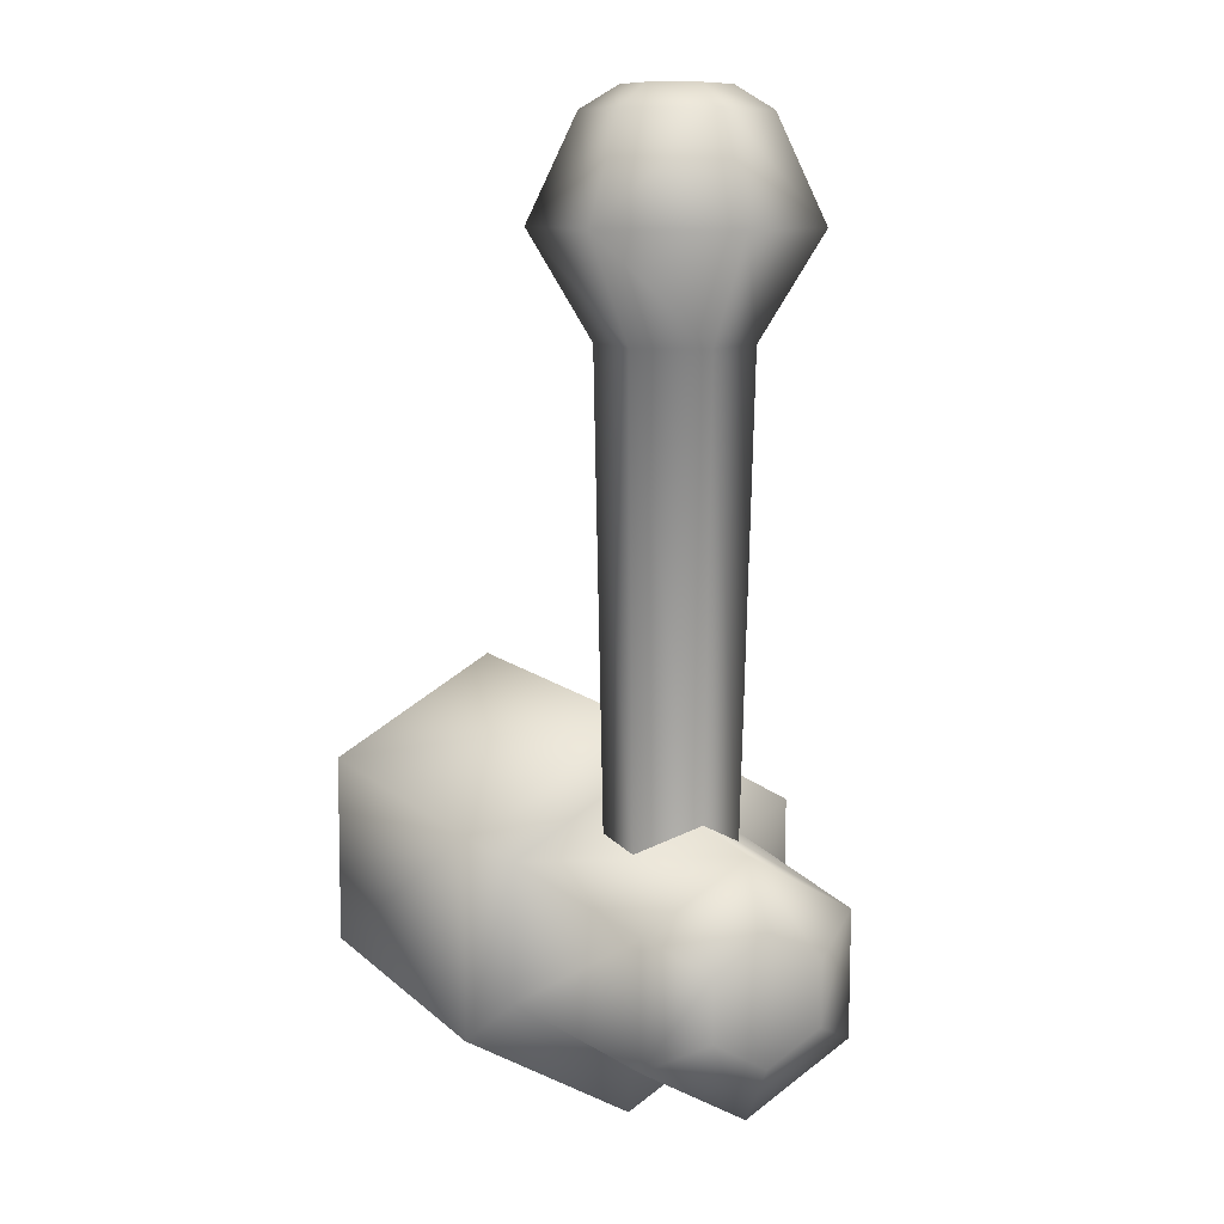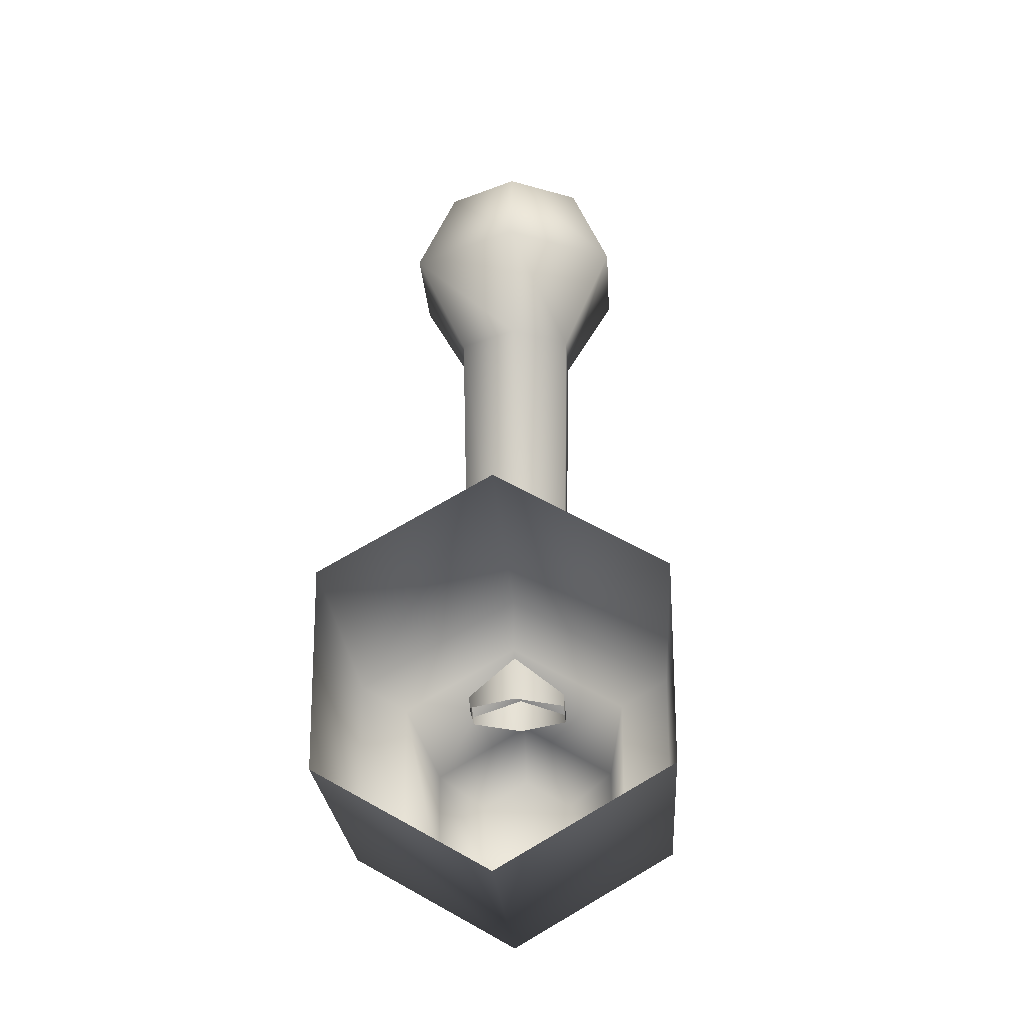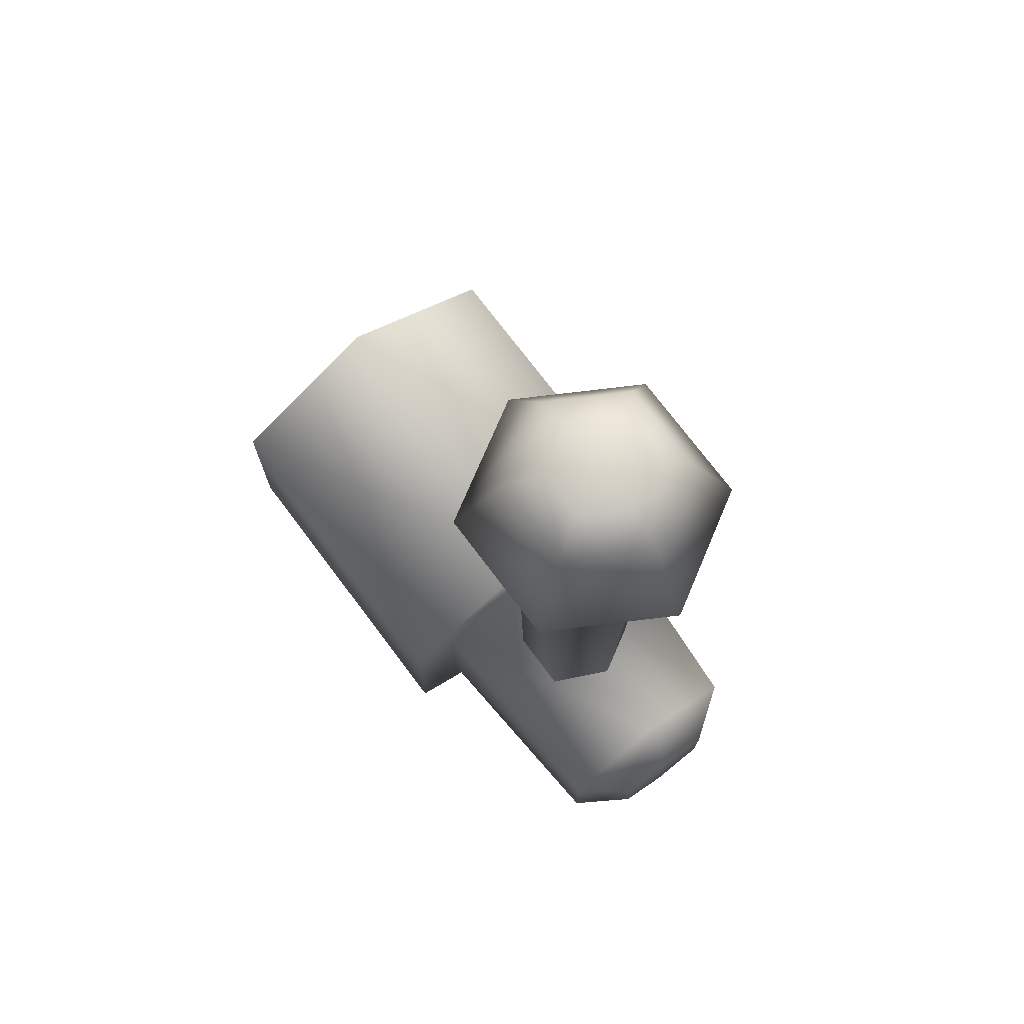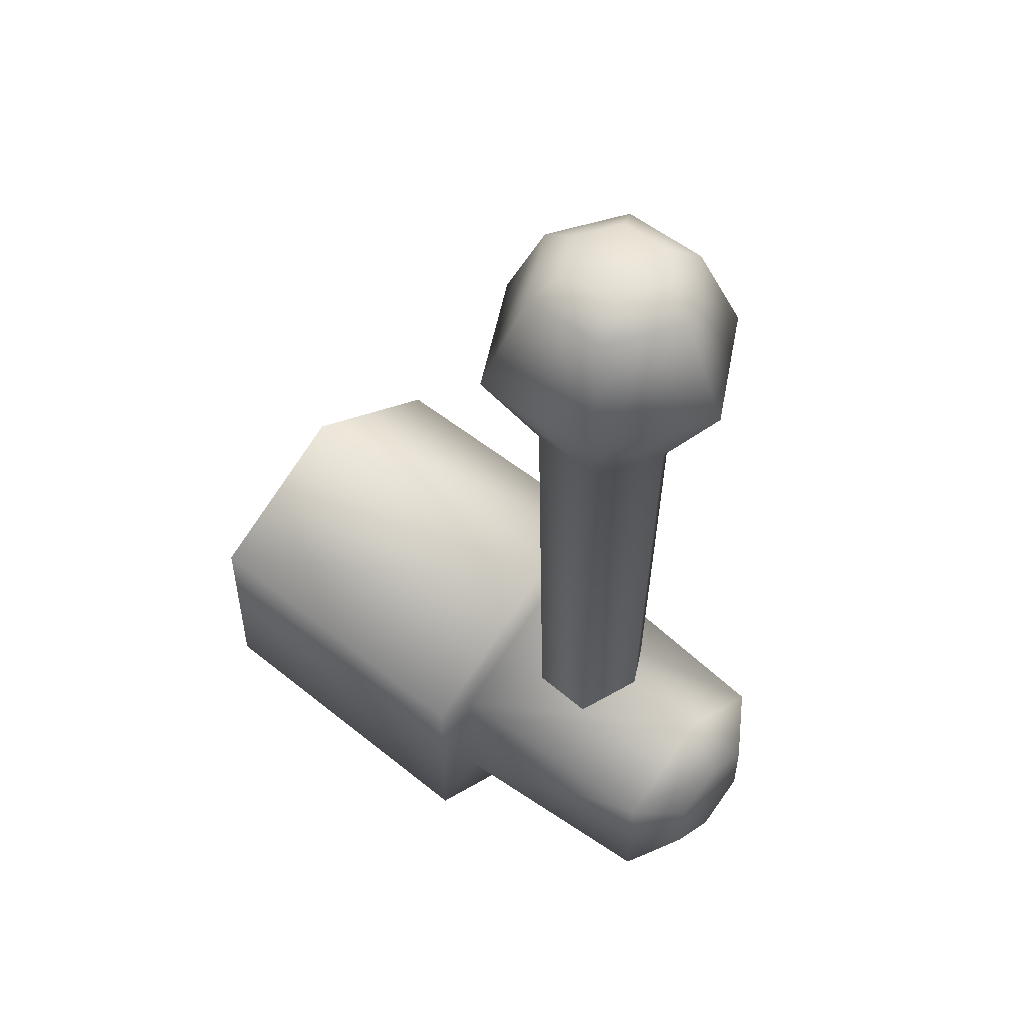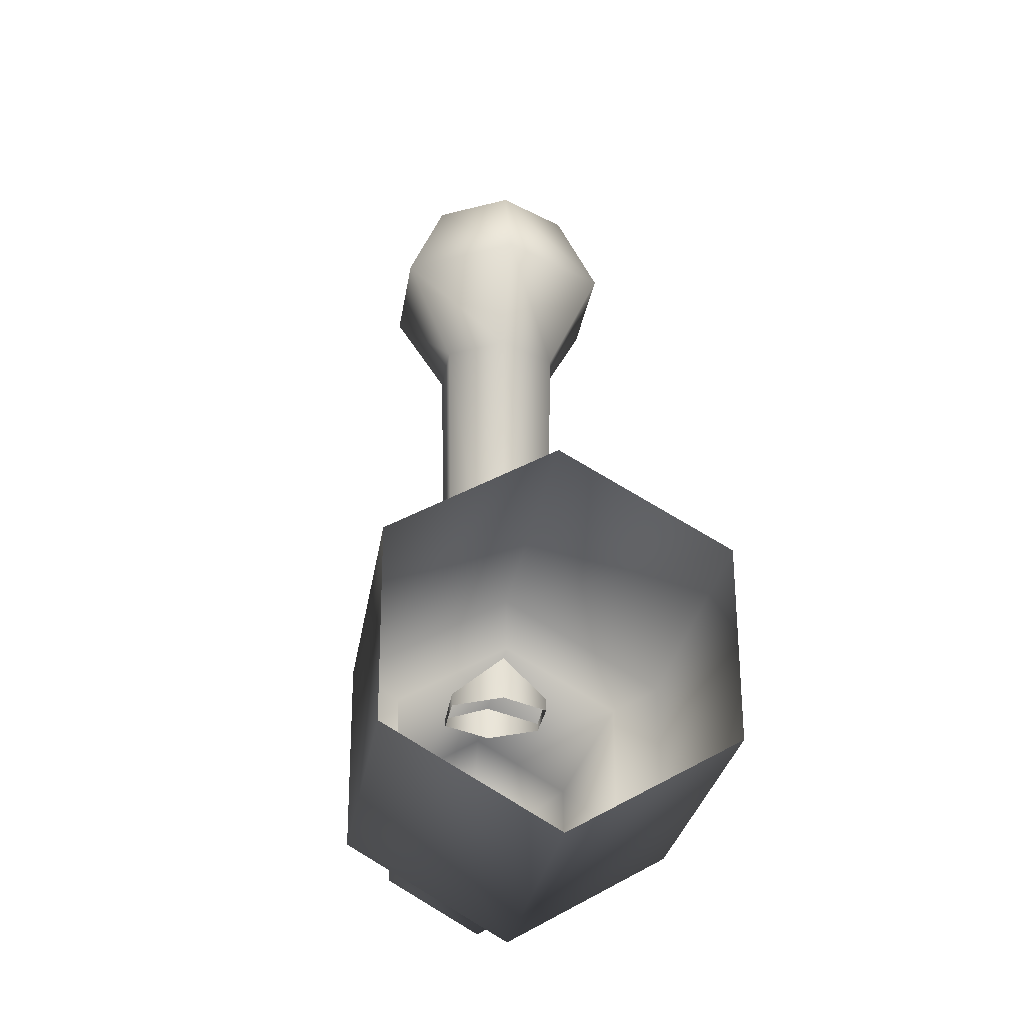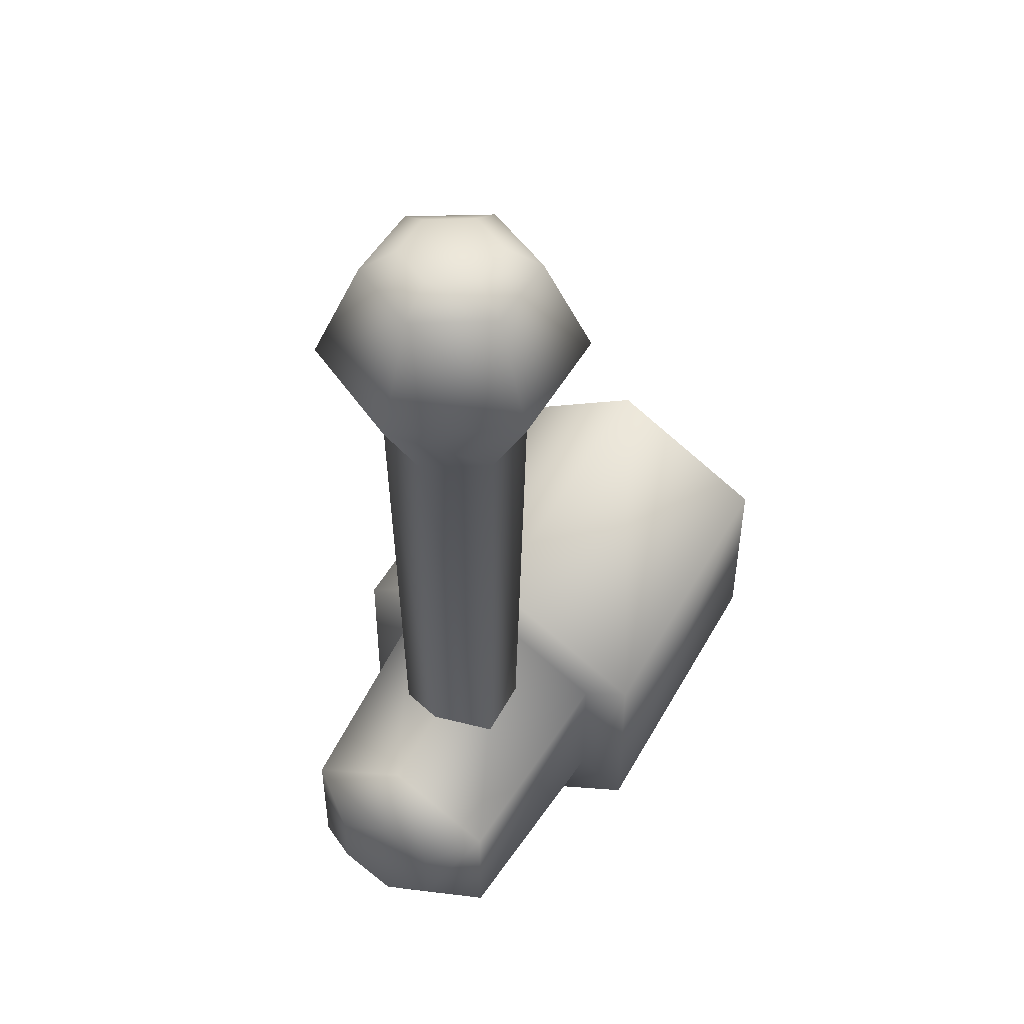
<metadata>
{"format":"obj","ext":"obj","renderer":"f3d","projection":"perspective","resolution":1024,"background":"white","views":[{"elev":10.0,"azim":64.5,"up":"+Z"},{"elev":-23.3,"azim":-86.6,"up":"+Z"},{"elev":73.9,"azim":53.0,"up":"+Z"},{"elev":52.6,"azim":41.0,"up":"+Z"},{"elev":-27.9,"azim":-98.6,"up":"+Z"},{"elev":48.0,"azim":117.9,"up":"+Z"}]}
</metadata>
<code>
g Cube
v -9.91 1.706 -1.878
v -9.859 1.706 -1.906
v -9.91 1.706 -1.906
v -9.859 1.706 -1.878
v -9.91 1.681 -1.864
v -9.859 1.681 -1.864
v -9.91 1.656 -1.878
v -9.859 1.656 -1.878
v -9.91 1.656 -1.906
v -9.859 1.656 -1.906
v -9.86 1.681 -1.921
v -9.859 1.664 -1.902
v -9.859 1.656 -1.906
v -9.859 1.681 -1.912
v -9.859 1.664 -1.882
v -9.859 1.656 -1.878
v -9.859 1.664 -1.902
v -9.825 1.666 -1.883
v -9.859 1.664 -1.882
v -9.825 1.666 -1.901
v -9.825 1.681 -1.875
v -9.859 1.681 -1.872
v -9.825 1.681 -1.91
v -9.82 1.673 -1.897
v -9.825 1.666 -1.901
v -9.82 1.681 -1.901
v -9.825 1.696 -1.901
v -9.82 1.673 -1.888
v -9.825 1.666 -1.883
v -9.859 1.681 -1.912
v -9.859 1.664 -1.902
v -9.859 1.698 -1.902
v -9.82 1.689 -1.897
v -9.825 1.696 -1.884
v -9.82 1.689 -1.888
v -9.825 1.681 -1.875
v -9.82 1.681 -1.883
v -9.859 1.681 -1.872
v -9.825 1.696 -1.884
v -9.859 1.698 -1.882
v -9.825 1.681 -1.875
v -9.825 1.696 -1.901
v -9.859 1.698 -1.902
v -9.859 1.706 -1.878
v -9.859 1.706 -1.906
v -9.859 1.681 -1.864
v -9.859 1.656 -1.878
v -9.859 1.664 -1.882
v -9.859 1.681 -1.912
v -9.86 1.681 -1.921
v -9.851 1.673 -1.879
v -9.857 1.681 -1.812
v -9.856 1.681 -1.879
v -9.852 1.672 -1.812
v -9.866 1.681 -1.797
v -9.842 1.673 -1.879
v -9.857 1.665 -1.797
v -9.859 1.681 -1.783
v -9.842 1.672 -1.812
v -9.853 1.671 -1.783
v -9.837 1.665 -1.797
v -9.841 1.671 -1.783
v -9.856 1.681 -1.879
v -9.852 1.69 -1.812
v -9.851 1.689 -1.879
v -9.857 1.681 -1.812
v -9.857 1.698 -1.798
v -9.842 1.69 -1.812
v -9.842 1.689 -1.879
v -9.837 1.698 -1.798
v -9.841 1.692 -1.783
v -9.866 1.681 -1.797
v -9.853 1.692 -1.783
v -9.843 1.688 -1.78
v -9.851 1.688 -1.78
v -9.859 1.681 -1.783
v -9.854 1.681 -1.78
v -9.853 1.671 -1.783
v -9.84 1.681 -1.78
v -9.834 1.681 -1.783
v -9.843 1.675 -1.78
v -9.841 1.671 -1.783
v -9.851 1.675 -1.78
v -9.838 1.681 -1.879
v -9.842 1.672 -1.812
v -9.842 1.673 -1.879
v -9.836 1.681 -1.812
v -9.842 1.689 -1.879
v -9.837 1.665 -1.797
v -9.842 1.69 -1.812
v -9.828 1.681 -1.798
v -9.834 1.681 -1.783
v -9.837 1.698 -1.798
v -9.841 1.692 -1.783
v -9.841 1.671 -1.783
v -9.91 1.681 -1.921
v -9.859 1.656 -1.906
v -9.91 1.656 -1.906
v -9.86 1.681 -1.921
v -9.91 1.706 -1.906
v -9.859 1.706 -1.906
f 2 1 3
f 2 4 1
f 4 5 1
f 4 6 5
f 6 7 5
f 6 8 7
f 8 9 7
f 8 10 9
f 12 11 13
f 12 14 11
f 15 12 13
f 15 13 16
f 18 17 19
f 18 20 17
f 21 18 19
f 21 19 22
f 24 23 25
f 24 26 23
f 26 27 23
f 24 28 26
f 28 24 25
f 28 25 29
f 25 23 30
f 25 30 31
f 23 32 30
f 23 27 32
f 26 33 27
f 33 34 27
f 33 35 34
f 26 35 33
f 26 28 35
f 35 36 34
f 37 29 36
f 35 37 36
f 37 28 29
f 28 37 35
f 39 38 40
f 39 41 38
f 42 39 40
f 42 40 43
f 43 40 44
f 43 44 45
f 40 46 44
f 40 38 46
f 38 47 46
f 38 48 47
f 49 43 45
f 49 45 50
f 52 51 53
f 52 54 51
f 55 54 52
f 54 56 51
f 55 57 54
f 58 57 55
f 57 59 54
f 54 59 56
f 58 60 57
f 60 61 57
f 57 61 59
f 60 62 61
f 64 63 65
f 64 66 63
f 67 66 64
f 68 64 65
f 68 65 69
f 70 64 68
f 70 67 64
f 71 67 70
f 67 72 66
f 73 72 67
f 71 73 67
f 74 73 71
f 74 75 73
f 75 76 73
f 73 76 72
f 75 77 76
f 77 78 76
f 79 74 71
f 79 75 74
f 79 71 80
f 81 79 80
f 81 80 82
f 83 82 78
f 81 83 79
f 83 81 82
f 77 83 78
f 83 77 75
f 79 83 75
f 85 84 86
f 85 87 84
f 87 88 84
f 89 87 85
f 87 90 88
f 91 90 87
f 89 91 87
f 92 91 89
f 92 93 91
f 91 93 90
f 92 94 93
f 92 89 95
f 97 96 98
f 97 99 96
f 99 100 96
f 99 101 100

</code>
